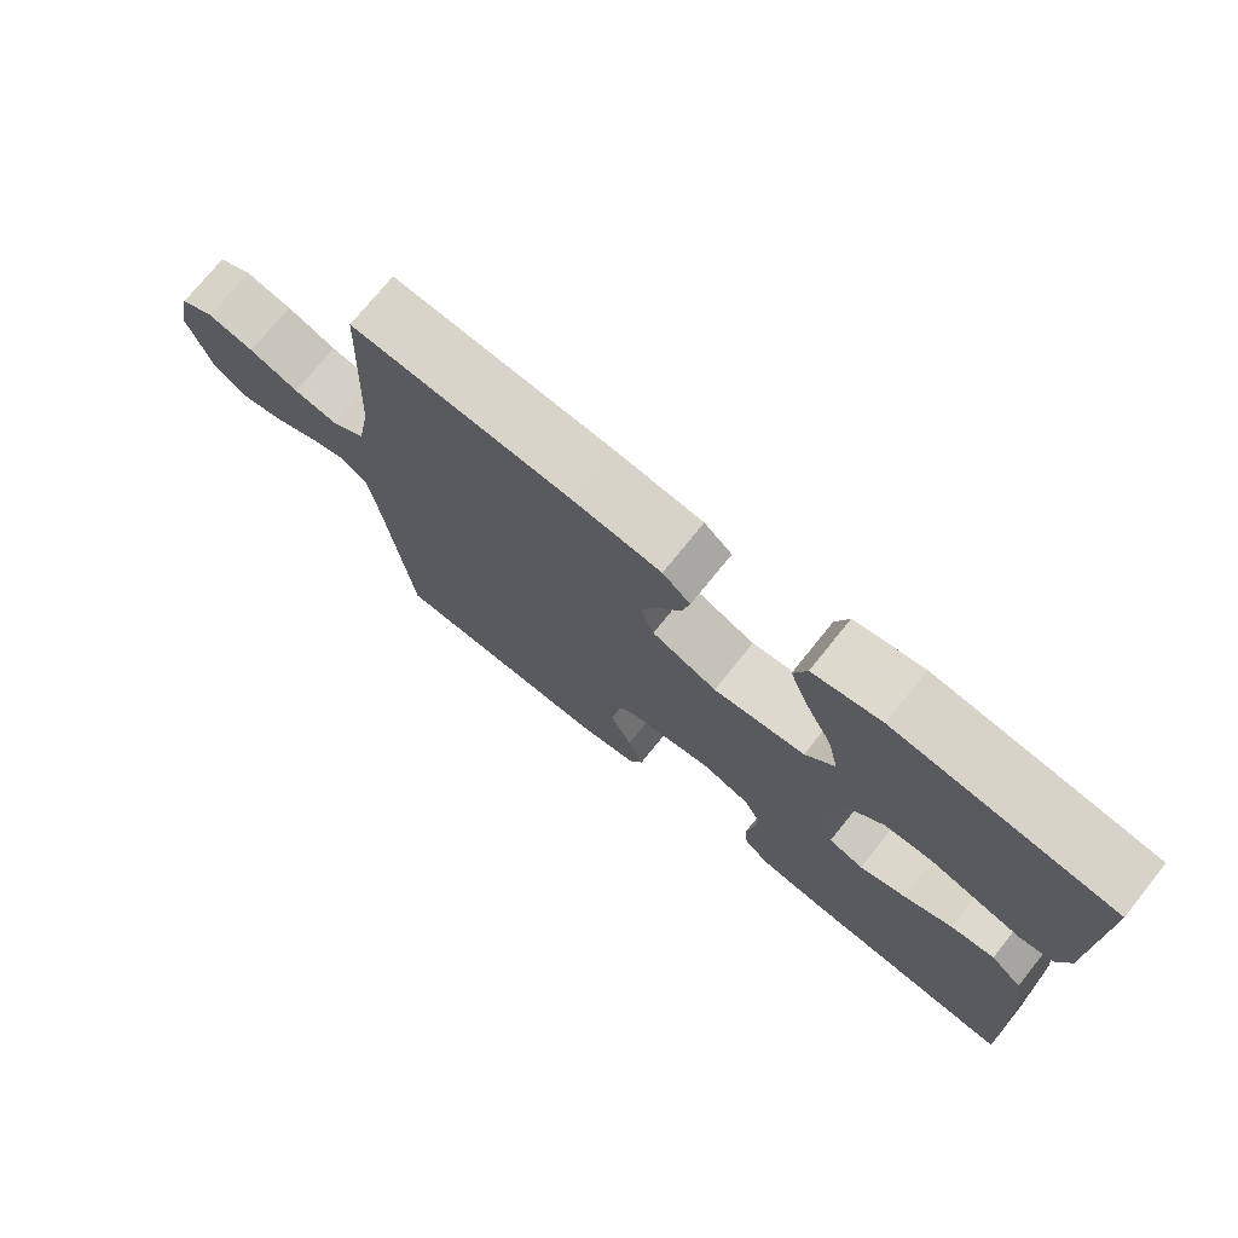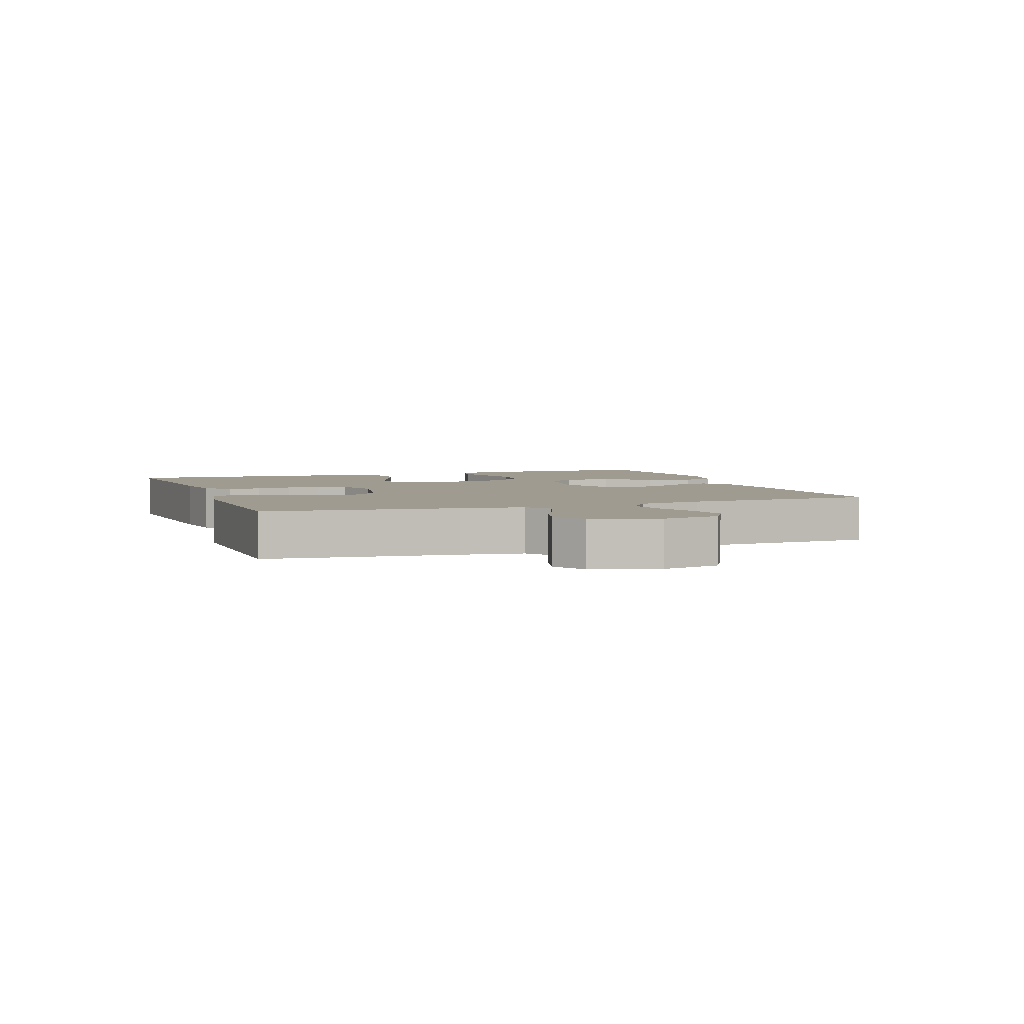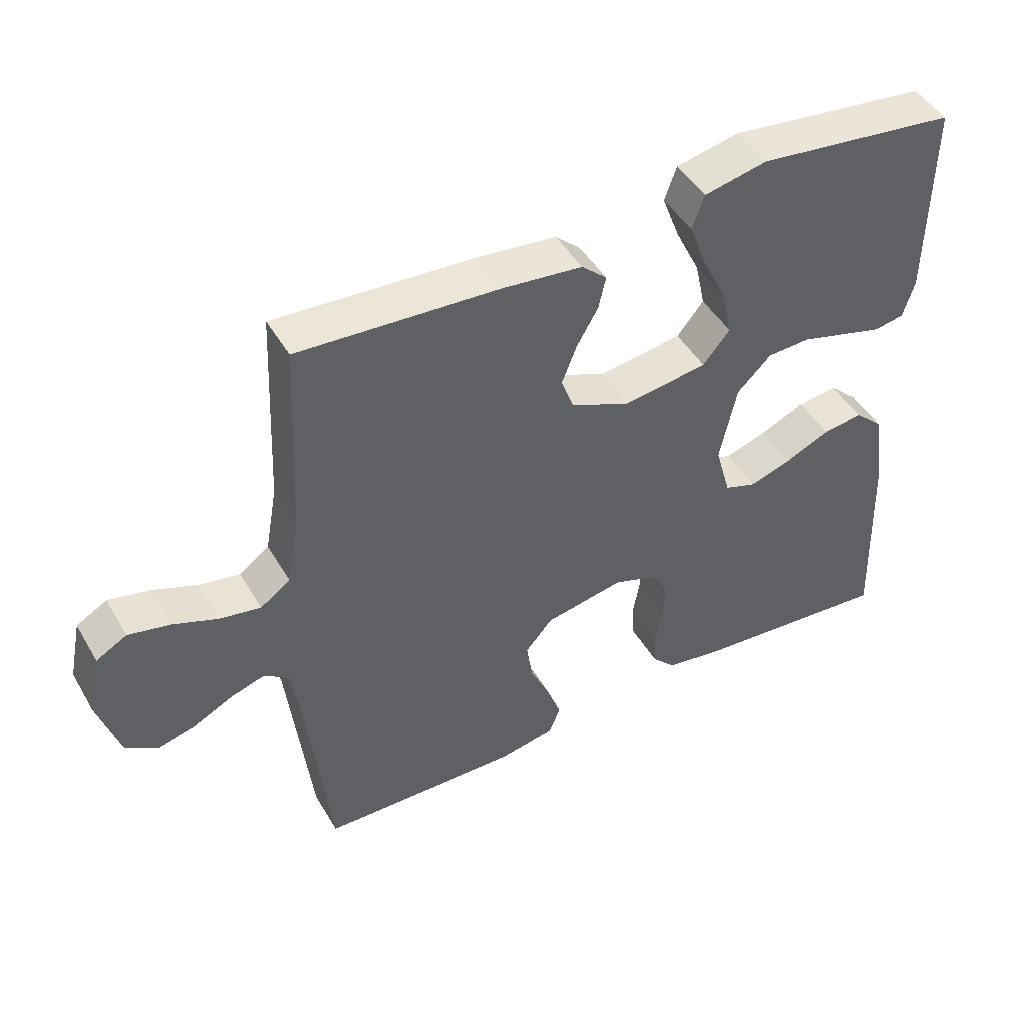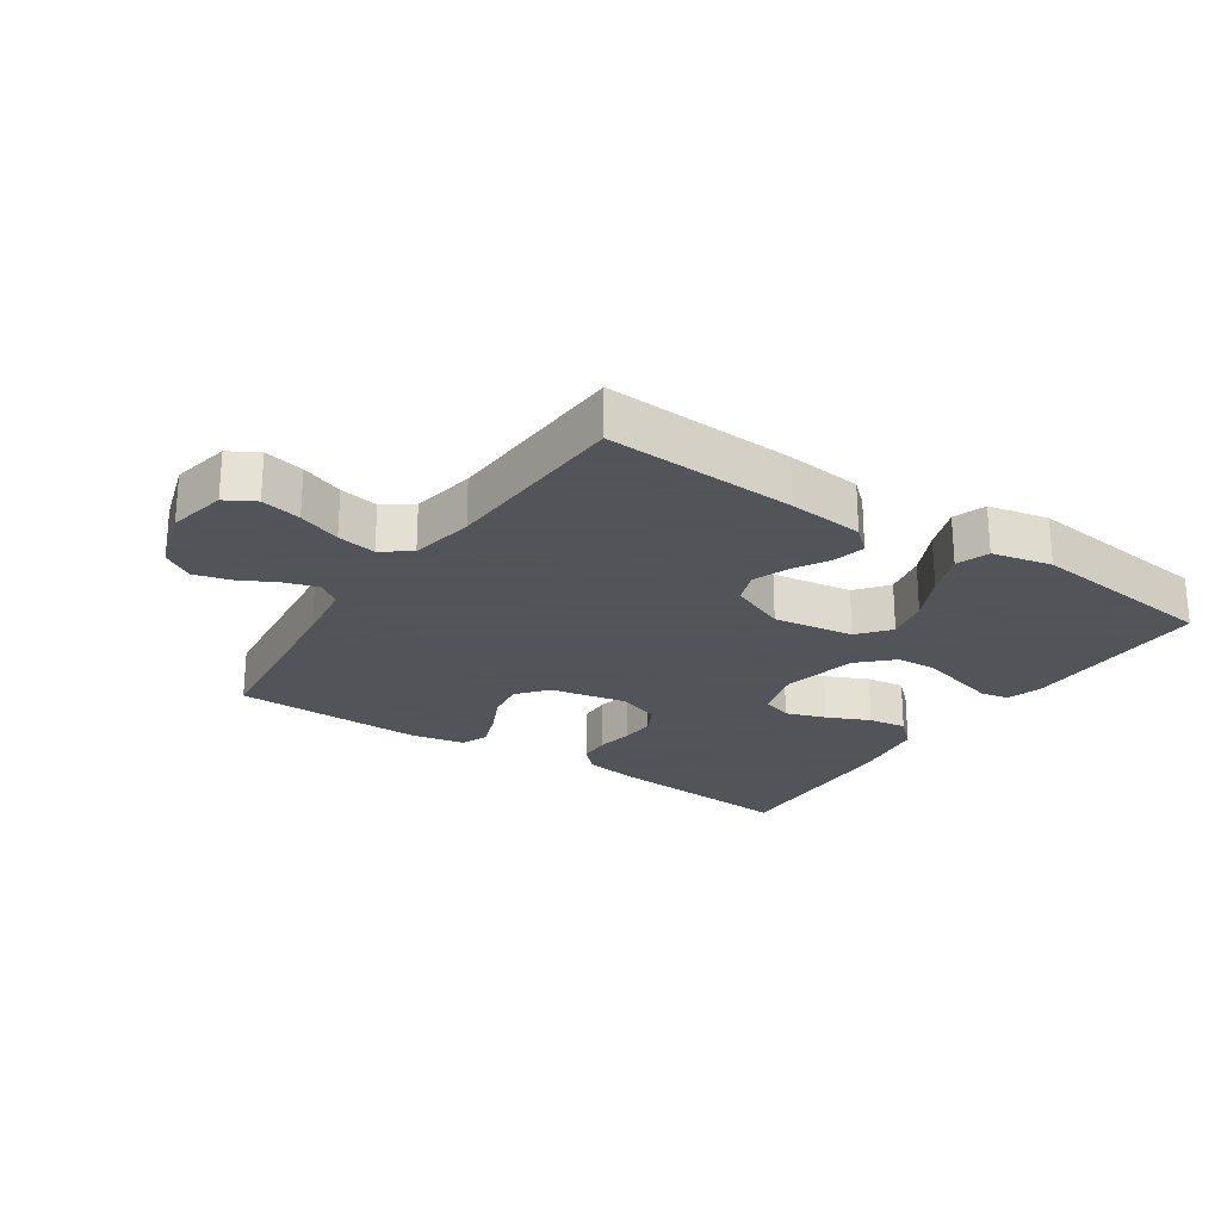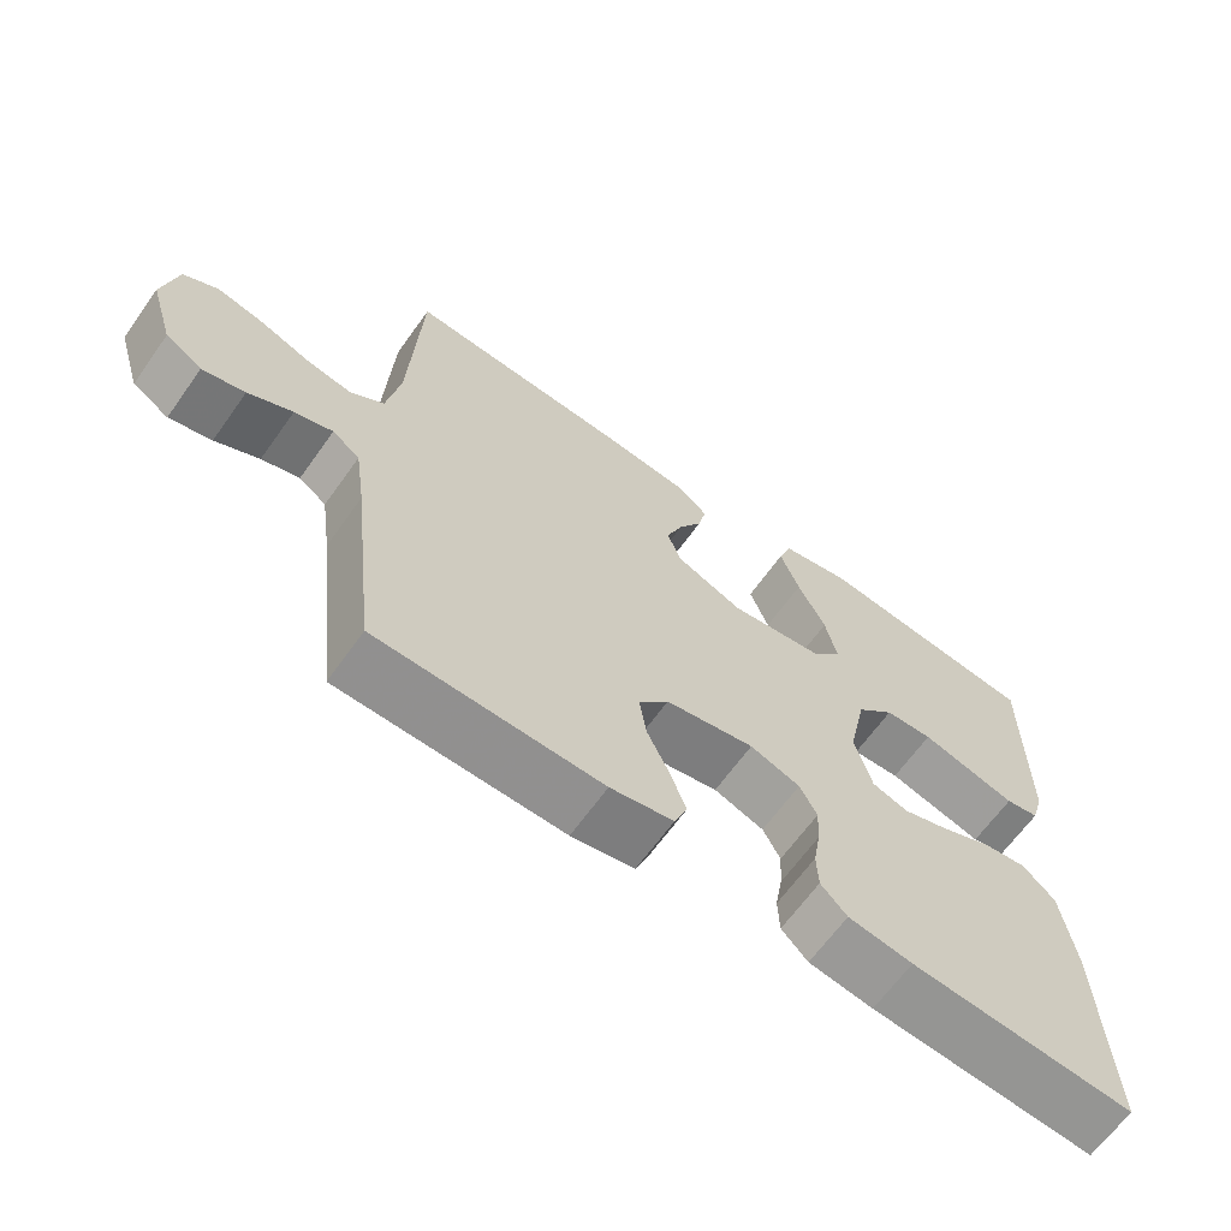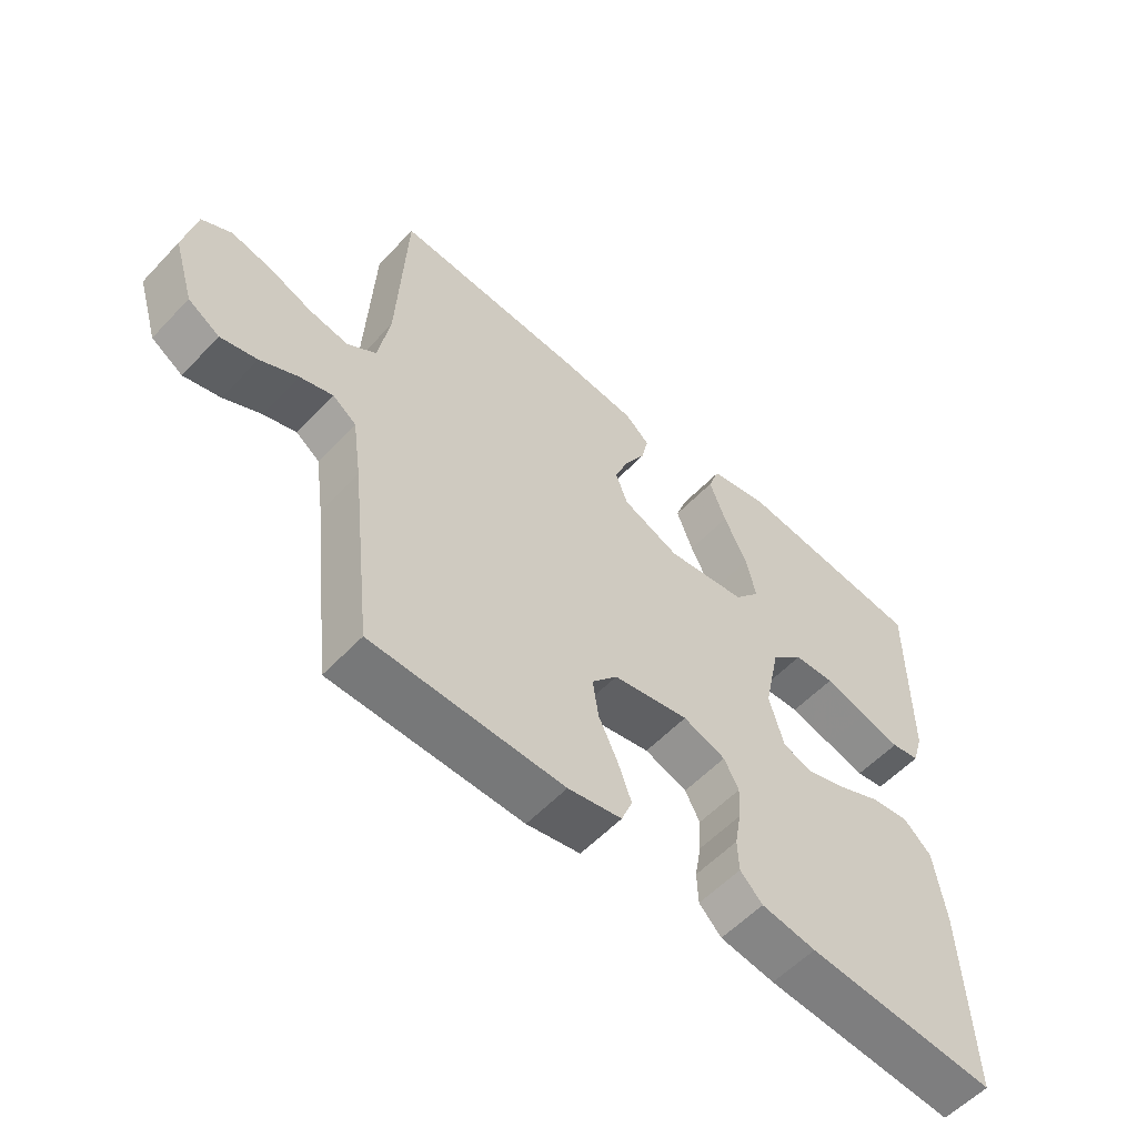
<metadata>
{"format":"obj","ext":"obj","renderer":"f3d","projection":"perspective","resolution":1024,"background":"white","views":[{"elev":74.0,"azim":38.8,"up":"+Z"},{"elev":4.0,"azim":-109.7,"up":"+Y"},{"elev":46.5,"azim":-29.0,"up":"+Z"},{"elev":-23.9,"azim":-33.7,"up":"+Y"},{"elev":-65.1,"azim":-35.5,"up":"+Z"},{"elev":-56.6,"azim":-42.6,"up":"+Z"}]}
</metadata>
<code>
v 0.5 0.07 -0.5
v 0.2 0.07 -0.475
v 0.114 0.07 -0.461
v 0.079 0.07 -0.425
v 0.077 0.07 -0.374
v 0.087 0.07 -0.317
v 0.09 0.07 -0.263
v 0.067 0.07 -0.219
v 0 0.07 -0.195
v -0.119 0.07 -0.218
v -0.159 0.07 -0.265
v -0.15 0.07 -0.326
v -0.12 0.07 -0.39
v -0.099 0.07 -0.448
v -0.116 0.07 -0.491
v -0.2 0.07 -0.507
v -0.5 0.07 -0.5
v -0.534 0.07 -0.2
v -0.548 0.07 -0.101
v -0.585 0.07 -0.074
v -0.636 0.07 -0.09
v -0.695 0.07 -0.12
v -0.752 0.07 -0.135
v -0.801 0.07 -0.104
v -0.833 0.07 0
v -0.814 0.07 0.092
v -0.768 0.07 0.118
v -0.705 0.07 0.104
v -0.638 0.07 0.078
v -0.577 0.07 0.067
v -0.532 0.07 0.099
v -0.514 0.07 0.2
v -0.5 0.07 0.5
v -0.2 0.07 0.482
v -0.081 0.07 0.469
v -0.043 0.07 0.435
v -0.054 0.07 0.386
v -0.086 0.07 0.33
v -0.108 0.07 0.273
v -0.089 0.07 0.222
v 0 0.07 0.184
v 0.126 0.07 0.202
v 0.166 0.07 0.251
v 0.151 0.07 0.32
v 0.114 0.07 0.396
v 0.088 0.07 0.465
v 0.106 0.07 0.516
v 0.2 0.07 0.536
v 0.5 0.07 0.5
v 0.498 0.07 0.2
v 0.481 0.07 0.143
v 0.436 0.07 0.135
v 0.375 0.07 0.152
v 0.307 0.07 0.171
v 0.243 0.07 0.168
v 0.192 0.07 0.118
v 0.167 0.07 0
v 0.19 0.07 -0.082
v 0.238 0.07 -0.098
v 0.301 0.07 -0.077
v 0.368 0.07 -0.047
v 0.428 0.07 -0.039
v 0.472 0.07 -0.08
v 0.489 0.07 -0.2
v 0.5 0 -0.5
v 0.2 0 -0.475
v 0.114 0 -0.461
v 0.079 0 -0.425
v 0.077 0 -0.374
v 0.087 0 -0.317
v 0.09 0 -0.263
v 0.067 0 -0.219
v 0 0 -0.195
v -0.119 0 -0.218
v -0.159 0 -0.265
v -0.15 0 -0.326
v -0.12 0 -0.39
v -0.099 0 -0.448
v -0.116 0 -0.491
v -0.2 0 -0.507
v -0.5 0 -0.5
v -0.534 0 -0.2
v -0.548 0 -0.101
v -0.585 0 -0.074
v -0.636 0 -0.09
v -0.695 0 -0.12
v -0.752 0 -0.135
v -0.801 0 -0.104
v -0.833 0 0
v -0.814 0 0.092
v -0.768 0 0.118
v -0.705 0 0.104
v -0.638 0 0.078
v -0.577 0 0.067
v -0.532 0 0.099
v -0.514 0 0.2
v -0.5 0 0.5
v -0.2 0 0.482
v -0.081 0 0.469
v -0.043 0 0.435
v -0.054 0 0.386
v -0.086 0 0.33
v -0.108 0 0.273
v -0.089 0 0.222
v 0 0 0.184
v 0.126 0 0.202
v 0.166 0 0.251
v 0.151 0 0.32
v 0.114 0 0.396
v 0.088 0 0.465
v 0.106 0 0.516
v 0.2 0 0.536
v 0.5 0 0.5
v 0.498 0 0.2
v 0.481 0 0.143
v 0.436 0 0.135
v 0.375 0 0.152
v 0.307 0 0.171
v 0.243 0 0.168
v 0.192 0 0.118
v 0.167 0 0
v 0.19 0 -0.082
v 0.238 0 -0.098
v 0.301 0 -0.077
v 0.368 0 -0.047
v 0.428 0 -0.039
v 0.472 0 -0.08
v 0.489 0 -0.2
f 4 5 6
f 3 4 6
f 2 3 6
f 1 2 6
f 64 1 6
f 63 64 6
f 62 63 6
f 61 62 6
f 60 61 6
f 59 60 6 7
f 58 59 7 8
f 57 58 8 9
f 56 57 9 10
f 52 53 54
f 51 52 54
f 50 51 54
f 49 50 54
f 48 49 54
f 47 48 54
f 46 47 54
f 45 46 54
f 44 45 54
f 43 44 54 55
f 42 43 55 56
f 36 37 38
f 35 36 38
f 34 35 38
f 33 34 38
f 32 33 38
f 31 32 38 39
f 30 31 39 40
f 27 28 29
f 26 27 29
f 25 26 29
f 24 25 29
f 23 24 29
f 22 23 29
f 21 22 29
f 20 21 29 30
f 30 40 41
f 20 30 41
f 19 20 41
f 16 17 18
f 15 16 18
f 14 15 18
f 13 14 18
f 12 13 18
f 11 12 18 19
f 42 56 10
f 41 42 10
f 19 41 10
f 10 11 19
f 70 69 68
f 70 68 67
f 70 67 66
f 70 66 65
f 70 65 128
f 70 128 127
f 70 127 126
f 70 126 125
f 70 125 124
f 71 70 124 123
f 72 71 123 122
f 73 72 122 121
f 74 73 121 120
f 118 117 116
f 118 116 115
f 118 115 114
f 118 114 113
f 118 113 112
f 118 112 111
f 118 111 110
f 118 110 109
f 118 109 108
f 119 118 108 107
f 120 119 107 106
f 102 101 100
f 102 100 99
f 102 99 98
f 102 98 97
f 102 97 96
f 103 102 96 95
f 104 103 95 94
f 93 92 91
f 93 91 90
f 93 90 89
f 93 89 88
f 93 88 87
f 93 87 86
f 93 86 85
f 94 93 85 84
f 105 104 94
f 105 94 84
f 105 84 83
f 82 81 80
f 82 80 79
f 82 79 78
f 82 78 77
f 82 77 76
f 83 82 76 75
f 74 120 106
f 74 106 105
f 74 105 83
f 83 75 74
f 1 65 66 2
f 2 66 67 3
f 3 67 68 4
f 4 68 69 5
f 5 69 70 6
f 6 70 71 7
f 7 71 72 8
f 8 72 73 9
f 9 73 74 10
f 10 74 75 11
f 11 75 76 12
f 12 76 77 13
f 13 77 78 14
f 14 78 79 15
f 15 79 80 16
f 16 80 81 17
f 17 81 82 18
f 18 82 83 19
f 19 83 84 20
f 20 84 85 21
f 21 85 86 22
f 22 86 87 23
f 23 87 88 24
f 24 88 89 25
f 25 89 90 26
f 26 90 91 27
f 27 91 92 28
f 28 92 93 29
f 29 93 94 30
f 30 94 95 31
f 31 95 96 32
f 32 96 97 33
f 33 97 98 34
f 34 98 99 35
f 35 99 100 36
f 36 100 101 37
f 37 101 102 38
f 38 102 103 39
f 39 103 104 40
f 40 104 105 41
f 41 105 106 42
f 42 106 107 43
f 43 107 108 44
f 44 108 109 45
f 45 109 110 46
f 46 110 111 47
f 47 111 112 48
f 48 112 113 49
f 49 113 114 50
f 50 114 115 51
f 51 115 116 52
f 52 116 117 53
f 53 117 118 54
f 54 118 119 55
f 55 119 120 56
f 56 120 121 57
f 57 121 122 58
f 58 122 123 59
f 59 123 124 60
f 60 124 125 61
f 61 125 126 62
f 62 126 127 63
f 63 127 128 64
f 64 128 65 1

</code>
